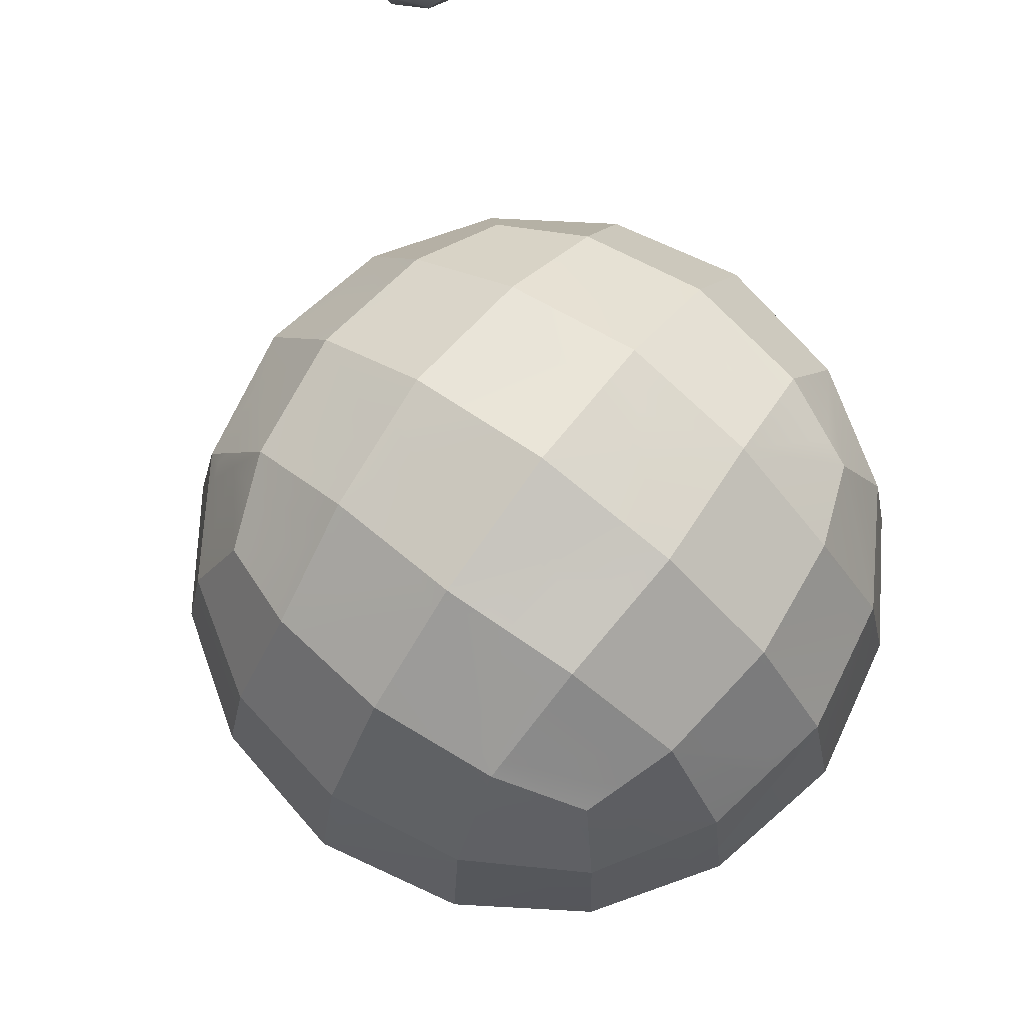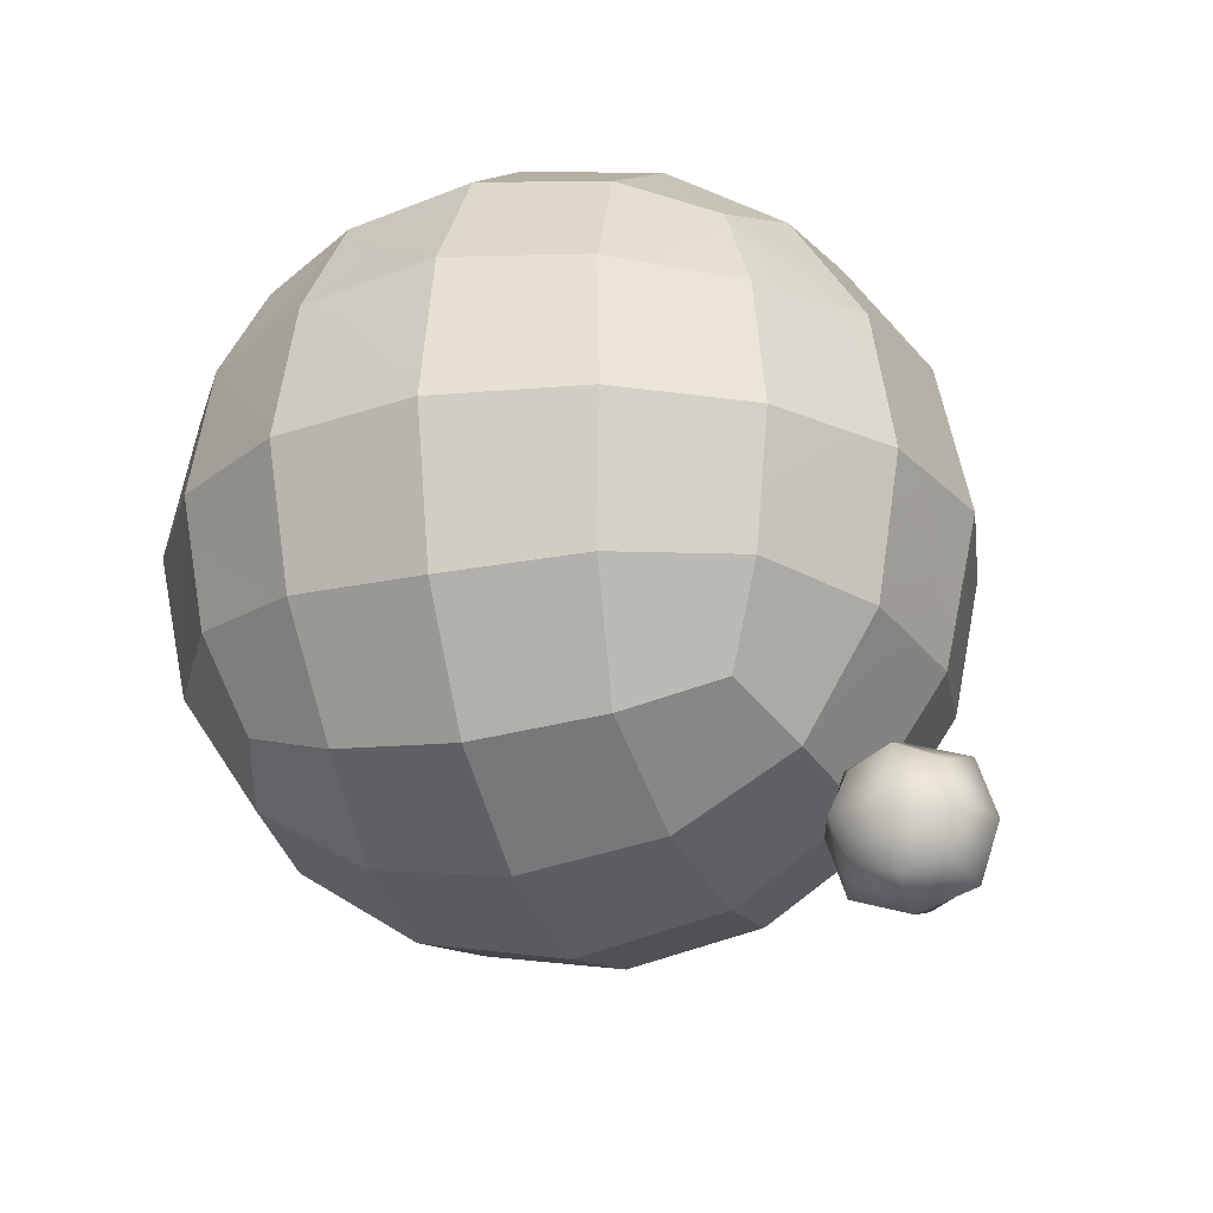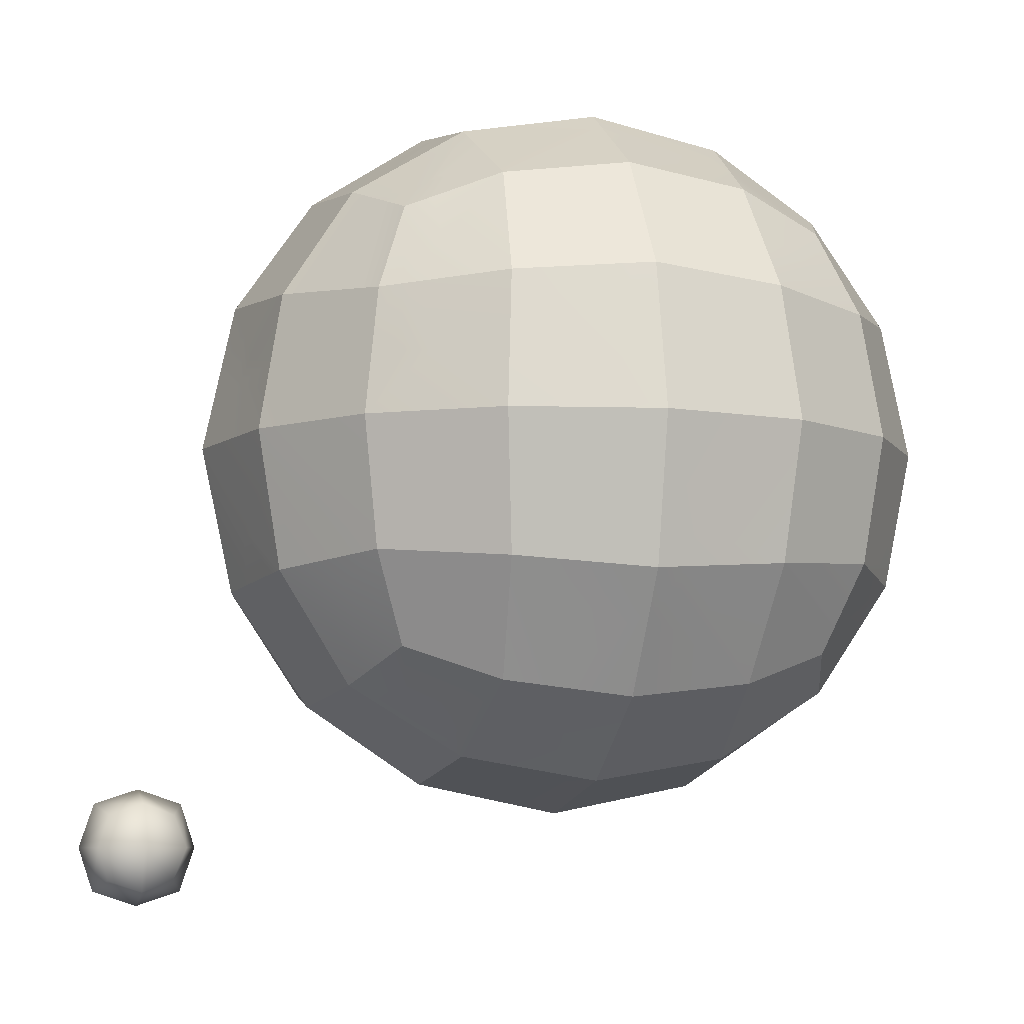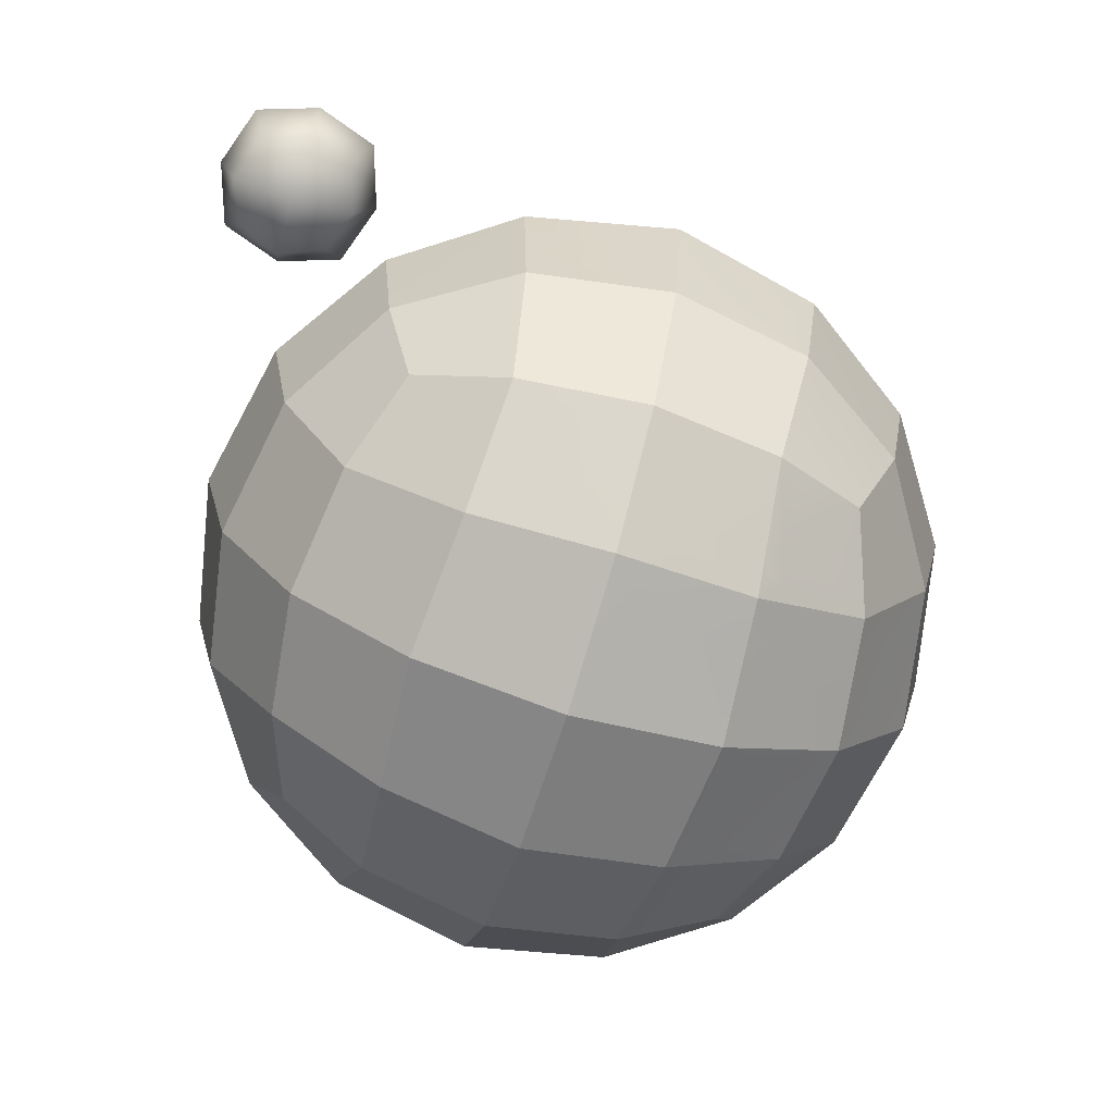
<metadata>
{"format":"obj","ext":"obj","renderer":"f3d","projection":"perspective","resolution":1024,"background":"white","views":[{"elev":73.5,"azim":-53.2,"up":"+Y"},{"elev":-23.1,"azim":109.4,"up":"+Z"},{"elev":-7.2,"azim":-105.8,"up":"+Z"},{"elev":-72.4,"azim":163.0,"up":"+Z"}]}
</metadata>
<code>
v -2.915 -3.146 3.281
v 2.384 -3.146 3.281
v -2.915 2.167 3.281
v 2.384 2.167 3.281
v -2.915 2.167 -2.019
v 2.384 2.167 -2.019
v -2.915 -3.146 -2.019
v 2.384 -3.146 -2.019
v 2.971 -0.4897 3.867
v -0.2652 2.771 3.882
v -3.516 2.771 0.6311
v 2.986 2.771 0.6311
v -0.2652 2.771 -2.62
v -3.502 -0.4897 -2.605
v 2.971 -0.4897 -2.605
v -0.2652 -3.75 -2.62
v -3.516 -3.75 0.6311
v 2.986 -3.75 0.6311
v -0.2652 -3.75 3.882
v -3.502 -0.4897 3.867
v -0.2652 -0.4897 5.208
v -0.2631 4.154 0.628
v -0.2652 -0.4897 -3.946
v -0.2614 -5.133 0.631
v 4.312 -0.4897 0.6311
v -4.842 -0.4897 0.6311
v -0.2652 -2.292 4.847
v -2.062 -0.4897 4.826
v 1.289 -3.552 3.691
v 2.786 -2.027 3.682
v 1.531 -0.4897 4.826
v -0.2652 1.313 4.847
v 2.786 1.048 3.682
v 1.289 2.572 3.691
v -3.316 1.048 3.682
v -1.82 2.572 3.691
v -3.325 2.572 2.185
v -0.2652 3.761 2.449
v -2.083 3.761 0.6311
v 2.795 2.572 2.185
v 1.553 3.761 0.6311
v -0.2652 3.761 -1.187
v 2.795 2.572 -0.9233
v 1.289 2.572 -2.429
v -3.325 2.572 -0.9233
v -1.82 2.572 -2.429
v -3.316 1.048 -2.42
v -0.2652 1.313 -3.585
v -2.062 -0.4897 -3.564
v 2.786 1.048 -2.42
v 1.531 -0.4897 -3.564
v -0.2652 -2.292 -3.585
v 2.786 -2.027 -2.42
v 1.289 -3.552 -2.429
v -3.316 -2.027 -2.42
v -1.82 -3.552 -2.429
v -3.325 -3.552 -0.9233
v -0.2652 -4.74 -1.187
v -2.083 -4.74 0.6311
v 2.795 -3.552 -0.9233
v 1.553 -4.74 0.6311
v -0.2652 -4.74 2.449
v 2.795 -3.552 2.185
v -3.325 -3.552 2.185
v 3.95 -2.292 0.6311
v 3.93 -0.4897 2.427
v 3.93 -0.4897 -1.165
v 3.95 1.313 0.6311
v -4.481 -2.292 0.6311
v -4.46 -0.4897 -1.165
v -4.46 -0.4897 2.427
v -4.481 1.313 0.6311
v -1.82 -3.552 3.691
v -3.316 -2.027 3.682
v -1.937 -2.164 4.541
v 1.407 -2.164 4.541
v 1.407 1.184 4.541
v -1.937 1.184 4.541
v -1.955 3.462 2.321
v 1.425 3.462 2.321
v 1.425 3.462 -1.059
v -1.955 3.462 -1.059
v -1.937 1.184 -3.279
v 1.407 1.184 -3.279
v 1.407 -2.164 -3.279
v -1.937 -2.164 -3.279
v -1.955 -4.442 -1.059
v 1.425 -4.442 -1.059
v 1.425 -4.442 2.321
v -1.955 -4.442 2.321
v 3.644 -2.164 2.303
v 3.644 -2.164 -1.041
v 3.644 1.184 -1.041
v 3.644 1.184 2.303
v -4.175 -2.164 -1.041
v -4.175 -2.164 2.303
v -4.175 1.184 2.303
v -4.175 1.184 -1.041
v 1.46 3.544 -0.5955
v -0.2648 3.831 -0.8599
v -0.8221 3.662 -1.145
v -1.659 3.514 -1.081
v 0.9311 3.789 0.08227
v -0.7954 3.697 -1.008
v -1.549 3.116 -1.712
v -0.7979 3.354 -1.611
v -2.255 3.267 -1.029
v -2.223 2.423 -2.278
v -1.896 1.665 -2.984
v -2.629 2.833 -1.293
v -2.04 1.862 -2.764
v -2.221 1.331 -2.996
v -2.018 1.411 -3.078
v -1.885 1.795 -2.905
v -1.064 1.251 -3.438
v -1.972 0.7189 -3.358
v -0.9604 1.58 -3.255
v -1.133 0.9932 -3.477
v -1.848 0.7938 -3.37
v -3.405 0.3108 -2.509
v -4.125 -0.4897 -1.669
v -4.394 -0.8802 -1.136
v -2.419 0.2809 -3.157
v -3.217 0.4018 -2.612
v -3.96 -0.1783 -1.823
v -4.206 -0.836 -1.442
v -4.474 -0.9515 -0.6968
v -3.054 -3.284 -1.647
v -1.882 -3.961 -1.798
v -1.928 -4.266 -1.329
v -2.282 -3.381 -2.256
v -2.146 -3.942 -1.59
v -1.699 -4.161 -1.563
v -2.805 -2.078 -2.738
v -2.337 -0.4897 -3.381
v -2 0.3423 -3.422
v -2.854 -1.877 -2.75
v -2.389 -1.476 -3.137
v -2.271 -0.6974 -3.382
v -2.398 0.04329 -3.223
v -1.673 0.5504 -3.45
v -0.764 0.8653 -3.575
v 0.685 2.649 -2.503
v 0.3233 1.795 -3.144
v 0.7073 2.452 -2.629
v 0.6385 2.918 -2.129
v 0.8351 3.421 -1.319
v 1.574 3.406 -0.8634
v -0.2643 3.927 1.678
v 0.8248 3.918 0.6298
v -0.2643 3.929 -0.4074
v -2.044 3.67 0.1149
v 0.5935 3.842 1.282
v 0.3613 3.871 -0.08265
v -1.084 3.754 -0.488
v -2.338 3.585 0.6311
v -2.046 3.674 1.124
v -1.053 3.833 1.34
v -0.2641 -4.857 -0.648
v -1.976 -4.489 -0.7883
v -0.9602 -4.751 -0.5132
v -1.994 -4.532 -0.5488
v -1.471 -4.872 0.631
v -1.122 -4.802 -0.08973
v -1.09 -4.884 0.2827
v -0.8808 -4.631 2.402
v -1.719 -4.716 1.163
v -1.391 -4.628 1.931
v 0.4779 -4.609 2.393
v 1.268 -4.802 0.631
v 0.9076 -4.608 2.015
v 1.315 -4.66 1.313
v 0.6646 -4.896 0.4619
v 0.4568 -4.811 -0.1364
v 0.07937 -4.804 -0.5636
v -3.884 -2.117 2.769
v -2.741 -2.084 4.04
v -2.476 -0.4897 4.55
v -3.312 -2.973 2.827
v -2.658 -1.83 4.149
v -2.01 0.2041 4.708
v -1.994 0.4168 4.671
v -2.524 1.126 4.175
v -2.672 1.111 4.083
v -1.815 0.4195 4.709
v -2.28 0.3681 4.494
v -2.428 0.5071 4.368
v -2.75 1.594 3.739
v -2.637 1.687 3.76
v -1.968 0.761 4.613
v -1.117 1.247 4.691
v -2.311 0.5664 4.431
v -1.266 1.054 4.698
v -0.5923 1.288 4.787
v -0.2652 1.115 4.886
v 0.9118 1.222 4.631
v -0.938 1.453 4.596
v 0.2194 0.07022 5
v 0.3543 0.1853 4.95
v 2.685 1.329 3.581
v 2.513 2.294 2.937
v 2.769 1.339 3.449
v 2.687 1.968 3.007
v 1.424 0.9502 4.581
v 2.213 1.104 4.038
v 2.028 0.2989 4.334
v 2.427 0.4269 4.045
v 2.553 2.729 2.209
v 2.415 2.393 2.892
v 2.561 2.604 2.397
v 1.76 3.617 0.6311
v 1.52 3.683 0.1938
v 2.249 3.082 1.556
v 1.847 3.372 1.471
v 1.181 3.841 0.6304
v -0.2647 3.854 2.017
v 1.172 3.776 0.2844
v 0.9665 3.793 1.119
v 0.4969 3.801 1.567
v -2.02 3.613 1.468
v -3.37 2.619 1.818
v -3.417 2.667 1.443
v -3.116 2.708 2.206
v -0.8275 3.724 2.097
v -1.275 3.733 1.625
v -2.816 3.029 1.681
v -3.591 2.354 1.6
v -3.658 2.323 1.376
v -3.193 2.724 1.903
v -2.479 2.328 3.444
v -3.028 1.852 3.393
v -3.486 2.309 2.208
v -2.376 2.261 3.55
v -2.65 1.83 3.66
v -3.444 1.825 2.794
v -3.822 2.073 1.363
v -4.407 -0.1811 2.404
v -4.213 -0.4897 2.799
v -4.666 0.1899 0.8328
v -4.588 -0.1813 1.557
v -4.183 -0.1901 2.753
v 3.794 -2.227 1.484
v 3.698 -1.852 2.326
v 3.81 -1.792 1.845
v 3.86 -1.327 2.021
v 3.799 -1.402 2.244
v 2.919 -2.048 3.468
v 3.573 -1.7 2.565
v 3.706 -1.371 2.472
v 3.368 -1.38 2.98
v 3.329 -1.64 2.96
v 2.741 -2.151 3.637
v 2.365 -2.285 3.813
v 3.078 -3.088 2.225
v 3.064 -2.916 2.433
v 2.99 -3.367 1.832
v 3.18 -3.219 1.393
v 3.65 -2.564 1.187
v 2.916 -3.677 0.05971
v 2.946 -3.709 0.3085
v 3.062 -3.444 0.01766
v 2.968 -3.559 -0.06492
v 2.74 -3.847 0.2851
v 2.885 -3.77 0.3987
v 3.09 -3.358 -0.1003
v 3.124 -3.328 -0.03381
v 3.17 -3.243 -0.07435
v 3.152 -3.249 -0.135
v 3.296 -3.043 -0.08693
v 3.298 -3.017 -0.1545
v 3.127 -3.248 -0.25
v 3.13 -3.203 -0.3649
v 3.047 -3.354 -0.3056
v 2.998 -3.481 -0.158
f 1 177 74
f 73 19 27 75
f 75 27 21 28
f 178 20 180
f 74 177 20
f 177 180 20
f 19 29 76 27
f 29 2 76
f 2 253 76
f 30 76 252
f 253 252 76
f 76 30 9 31
f 27 76 31 21
f 198 199 195
f 32 195 196
f 195 199 196
f 77 204 205
f 204 206 205
f 206 207 205
f 34 77 4
f 77 205 4
f 205 200 4
f 32 196 10
f 77 34 196
f 196 34 10
f 182 186 181
f 181 186 178
f 20 178 35
f 178 186 35
f 186 187 35
f 187 184 35
f 190 193 191 78
f 78 191 36
f 191 197 36
f 36 197 10
f 32 10 194
f 197 194 10
f 230 233 36
f 184 188 35
f 35 188 231
f 231 188 234
f 188 189 234
f 36 233 78
f 233 234 78
f 234 189 78
f 189 183 78
f 223 230 36 79
f 36 10 38 79
f 149 22 158
f 22 39 158
f 157 158 39
f 156 157 39
f 10 34 80 38
f 34 4 80
f 201 209 4
f 4 209 80
f 209 210 80
f 210 208 80
f 208 213 80
f 213 214 80
f 41 80 211
f 80 214 211
f 149 153 150 22
f 22 150 154 151
f 41 211 212
f 81 43 6 44
f 81 44 147
f 147 44 146
f 143 146 44
f 152 156 39
f 39 22 152
f 152 22 155
f 22 151 155
f 82 102 46
f 102 105 46
f 46 105 13
f 105 106 13
f 13 106 42
f 106 101 42
f 107 110 45
f 45 110 5
f 110 108 5
f 109 83 113
f 108 111 5
f 5 111 47
f 111 112 47
f 113 83 112
f 112 83 47
f 114 117 109
f 109 117 83
f 117 115 83
f 116 83 119
f 115 118 83
f 83 118 119
f 120 47 124
f 47 83 124
f 83 116 124
f 116 123 124
f 48 144 84
f 143 44 145
f 44 84 145
f 144 145 84
f 44 6 50 84
f 84 50 15 51
f 48 84 51 23
f 23 51 85 52
f 51 15 53 85
f 85 53 8 54
f 52 85 54 16
f 135 49 139
f 49 86 139
f 139 86 138
f 138 86 137
f 134 137 86
f 49 23 52 86
f 86 52 16 56
f 131 134 86 56
f 57 128 87
f 87 128 130
f 128 132 130
f 58 87 16
f 87 130 16
f 130 133 16
f 133 129 16
f 56 16 129
f 58 159 87
f 159 161 87
f 87 161 160
f 87 160 57
f 57 160 17
f 160 162 17
f 162 59 17
f 16 54 88 58
f 54 8 60 88
f 88 60 259 263
f 58 88 159
f 159 88 175
f 175 88 174
f 61 170 88
f 170 173 88
f 88 173 174
f 169 171 89
f 170 61 172
f 61 89 172
f 171 172 89
f 61 18 63 89
f 89 63 2 29
f 62 169 19
f 19 169 29
f 169 89 29
f 17 59 90 64
f 166 90 168
f 90 59 168
f 168 59 167
f 59 163 167
f 90 166 73
f 73 166 19
f 166 62 19
f 64 90 73 1
f 254 91 255
f 91 247 255
f 2 255 252
f 255 247 252
f 91 254 242
f 242 254 258
f 254 256 258
f 256 257 258
f 242 244 91
f 91 244 243
f 243 244 246
f 244 245 246
f 247 91 251
f 91 243 251
f 243 248 251
f 249 250 248
f 248 250 251
f 259 60 262
f 262 60 274
f 274 60 273
f 268 269 267
f 265 266 261
f 60 92 273
f 273 92 272
f 92 65 272
f 18 260 65
f 260 261 65
f 261 266 65
f 266 267 65
f 267 269 65
f 271 272 270
f 272 65 270
f 269 270 65
f 60 8 53 92
f 92 53 15 67
f 65 92 67 25
f 25 67 93 68
f 67 15 50 93
f 93 50 6 43
f 68 93 43 12
f 9 66 94 33
f 66 25 68 94
f 94 68 12 40
f 201 4 203
f 200 202 4
f 202 203 4
f 95 128 57
f 57 17 69 95
f 95 69 127
f 69 26 127
f 70 122 26
f 26 122 127
f 121 126 122 70
f 17 64 96 69
f 176 179 1 74
f 238 176 74 20
f 69 96 71 26
f 72 239 97
f 239 240 97
f 240 237 97
f 20 35 238
f 238 35 241
f 97 237 35
f 237 241 35
f 232 97 235
f 97 35 235
f 35 231 235
f 72 97 232 236
f 70 98 121
f 121 98 125
f 125 98 120
f 120 98 47
f 70 26 72 98
f 98 72 11 45
f 47 98 45 5
f 42 100 81
f 81 100 99
f 100 103 99
f 101 104 100 42
f 101 106 105 102
f 46 108 82
f 82 108 107
f 108 110 107
f 112 111 113
f 113 111 109
f 109 111 114
f 114 111 46
f 111 108 46
f 115 117 48
f 48 117 13
f 13 117 46
f 46 117 114
f 48 23 142
f 23 49 142
f 142 49 141
f 136 141 49
f 135 140 136 49
f 14 121 125 120
f 95 122 55
f 122 126 55
f 14 55 121
f 55 126 121
f 95 127 122
f 7 128 95 55
f 129 131 56
f 129 133 130
f 130 132 129
f 129 132 131
f 128 7 132
f 7 131 132
f 55 134 131 7
f 134 55 137
f 55 14 137
f 137 14 138
f 135 139 14
f 14 139 138
f 116 136 123
f 136 140 123
f 135 14 140
f 14 120 140
f 120 124 140
f 124 123 140
f 48 142 115
f 115 142 118
f 142 141 118
f 118 141 119
f 136 116 141
f 116 119 141
f 48 13 144
f 143 145 13
f 13 145 144
f 81 147 42
f 42 147 13
f 147 146 13
f 146 143 13
f 99 148 81
f 38 80 216
f 216 80 219
f 219 80 218
f 41 215 80
f 80 215 218
f 212 217 215 41
f 152 155 82
f 82 155 102
f 102 155 101
f 101 155 104
f 155 151 104
f 151 100 104
f 82 107 152
f 11 156 45
f 156 152 45
f 152 107 45
f 222 221 226
f 221 229 226
f 220 226 79
f 229 223 226
f 223 79 226
f 220 79 225
f 216 224 38
f 38 224 79
f 79 224 225
f 162 164 59
f 59 164 163
f 164 165 163
f 163 165 24
f 24 165 159
f 159 165 161
f 165 164 161
f 160 161 162
f 161 164 162
f 24 62 163
f 62 166 163
f 166 168 163
f 168 167 163
f 24 170 62
f 170 172 62
f 172 171 62
f 171 169 62
f 170 24 173
f 24 159 173
f 173 159 174
f 159 175 174
f 1 179 64
f 64 179 96
f 179 176 96
f 1 73 75 177
f 177 75 180
f 75 28 180
f 178 180 28
f 181 178 28
f 181 185 182
f 183 192 190 78
f 183 189 188 184
f 184 187 183
f 183 187 192
f 187 186 192
f 190 192 182
f 186 182 192
f 194 195 32
f 194 197 191
f 28 21 181
f 21 195 181
f 181 195 185
f 195 194 185
f 182 185 190
f 190 185 193
f 185 194 193
f 194 191 193
f 196 204 77
f 33 94 200
f 200 94 202
f 202 94 203
f 40 201 94
f 94 201 203
f 195 21 198
f 21 31 198
f 198 31 199
f 31 204 199
f 204 196 199
f 204 31 206
f 31 9 206
f 206 9 207
f 9 33 207
f 33 205 207
f 200 205 33
f 208 210 40
f 40 210 201
f 210 209 201
f 211 214 12
f 214 213 12
f 40 12 208
f 213 208 12
f 81 148 43
f 12 43 211
f 211 43 212
f 43 148 212
f 212 148 99
f 99 103 212
f 212 103 217
f 100 151 103
f 151 154 103
f 154 150 103
f 103 150 217
f 150 215 217
f 216 219 149
f 149 219 153
f 219 218 153
f 153 218 150
f 218 215 150
f 157 220 158
f 220 225 158
f 225 224 158
f 158 224 149
f 224 216 149
f 11 222 156
f 222 226 156
f 156 226 157
f 226 220 157
f 222 228 227 221
f 37 223 229 221
f 3 230 223 37
f 231 234 3
f 233 230 234
f 234 230 3
f 37 232 3
f 232 235 3
f 235 231 3
f 72 236 11
f 222 11 228
f 11 236 228
f 236 232 228
f 228 232 227
f 227 232 221
f 232 37 221
f 72 26 239
f 239 26 240
f 26 71 240
f 71 237 240
f 71 238 241 237
f 96 176 238 71
f 243 246 66
f 66 246 25
f 246 245 25
f 65 25 242
f 242 25 244
f 245 244 25
f 9 30 66
f 30 247 66
f 248 243 249
f 243 66 249
f 249 66 250
f 66 247 250
f 247 251 250
f 252 247 30
f 252 253 2
f 2 63 254 255
f 254 63 256
f 63 18 256
f 256 18 257
f 242 258 65
f 18 65 257
f 65 258 257
f 259 262 261 260
f 260 264 263 259
f 18 264 260
f 18 61 264
f 264 61 263
f 88 263 61
f 262 274 265 261
f 272 271 273
f 274 273 265
f 273 271 265
f 270 269 271
f 269 268 271
f 271 268 265
f 265 268 266
f 268 267 266
v 3.581 3.872 -3.947
v 4.482 3.872 -3.947
v 3.581 4.773 -3.947
v 4.482 4.773 -3.947
v 3.581 4.773 -4.848
v 4.482 4.773 -4.848
v 3.581 3.872 -4.848
v 4.482 3.872 -4.848
v 4.64 4.322 -3.79
v 4.032 4.93 -3.79
v 3.424 4.93 -4.398
v 4.64 4.93 -4.398
v 4.032 4.93 -5.006
v 3.424 4.322 -5.006
v 4.64 4.322 -5.006
v 4.032 3.714 -5.006
v 3.424 3.714 -4.398
v 4.64 3.714 -4.398
v 4.032 3.714 -3.79
v 3.424 4.322 -3.79
v 4.032 4.322 -3.587
v 4.032 5.133 -4.398
v 4.032 4.322 -5.208
v 4.032 3.512 -4.398
v 4.842 4.322 -4.398
v 3.221 4.322 -4.398
f 275 293 295 294
f 293 276 283 295
f 295 283 278 284
f 294 295 284 277
f 277 284 296 285
f 284 278 286 296
f 296 286 280 287
f 285 296 287 279
f 279 287 297 288
f 287 280 289 297
f 297 289 282 290
f 288 297 290 281
f 281 290 298 291
f 290 282 292 298
f 298 292 276 293
f 291 298 293 275
f 276 292 299 283
f 292 282 289 299
f 299 289 280 286
f 283 299 286 278
f 281 291 300 288
f 291 275 294 300
f 300 294 277 285
f 288 300 285 279

</code>
